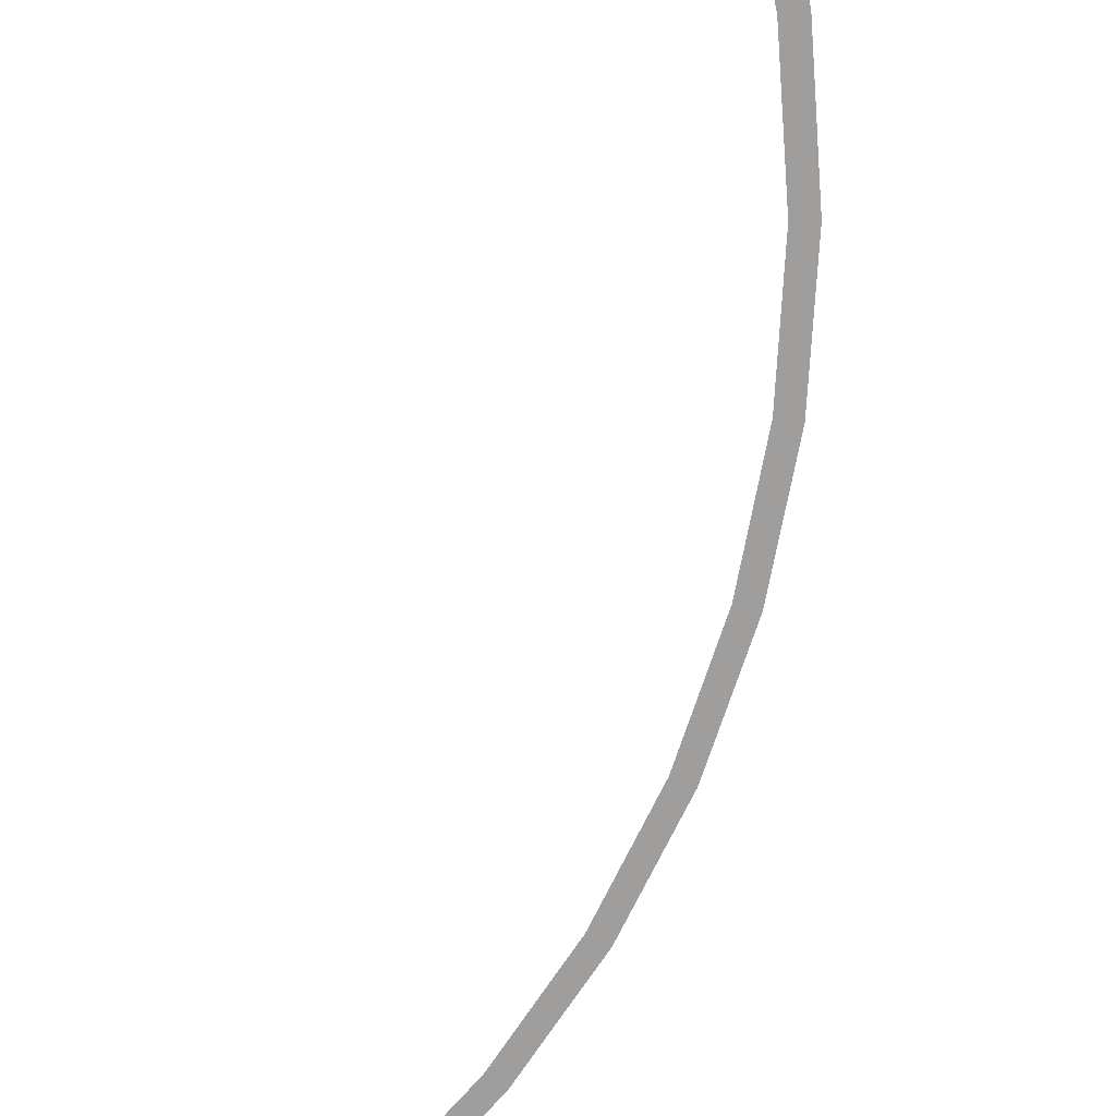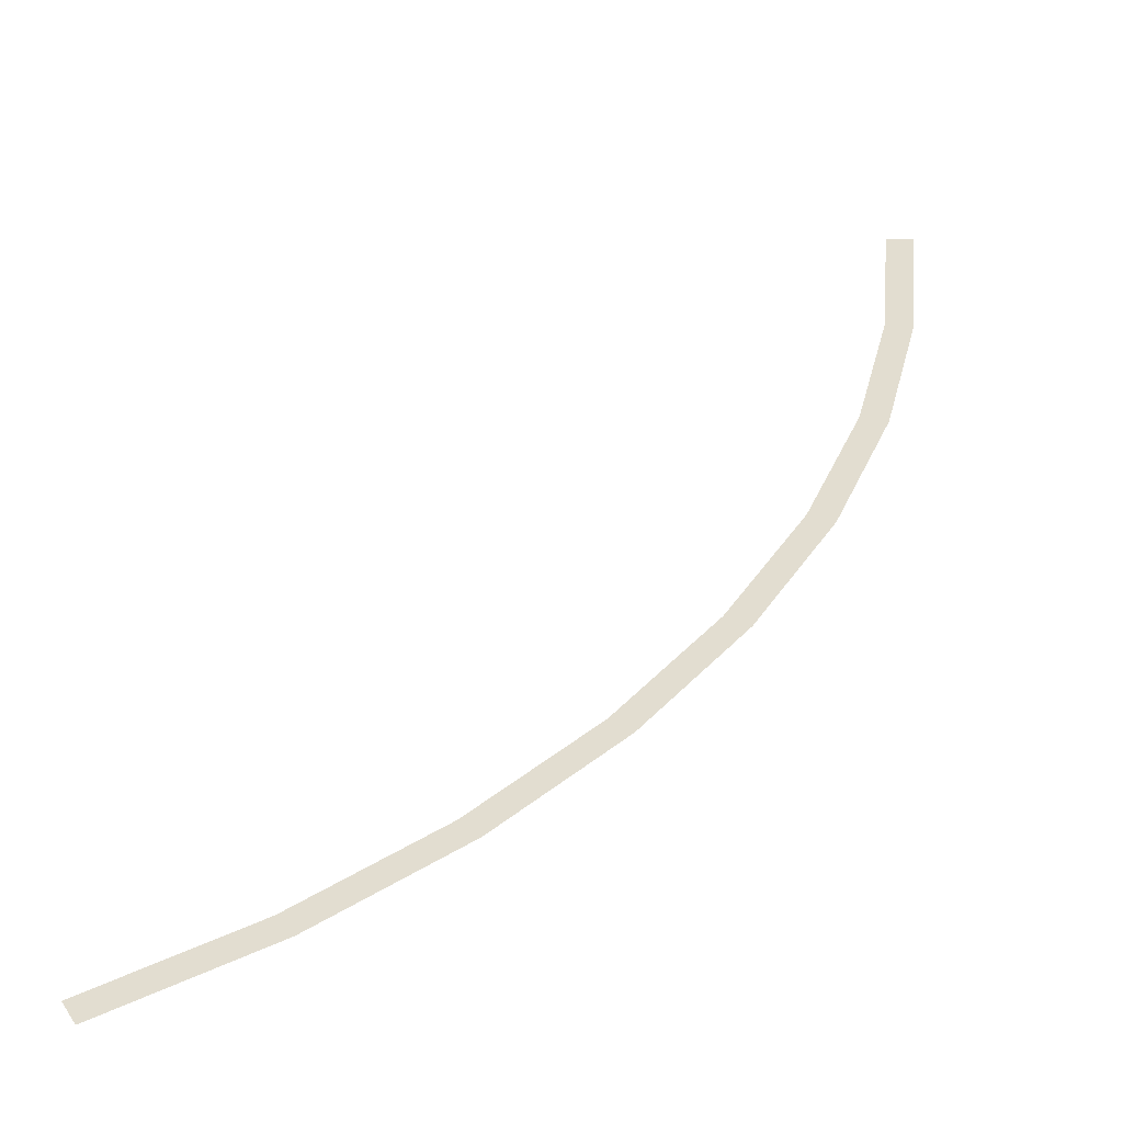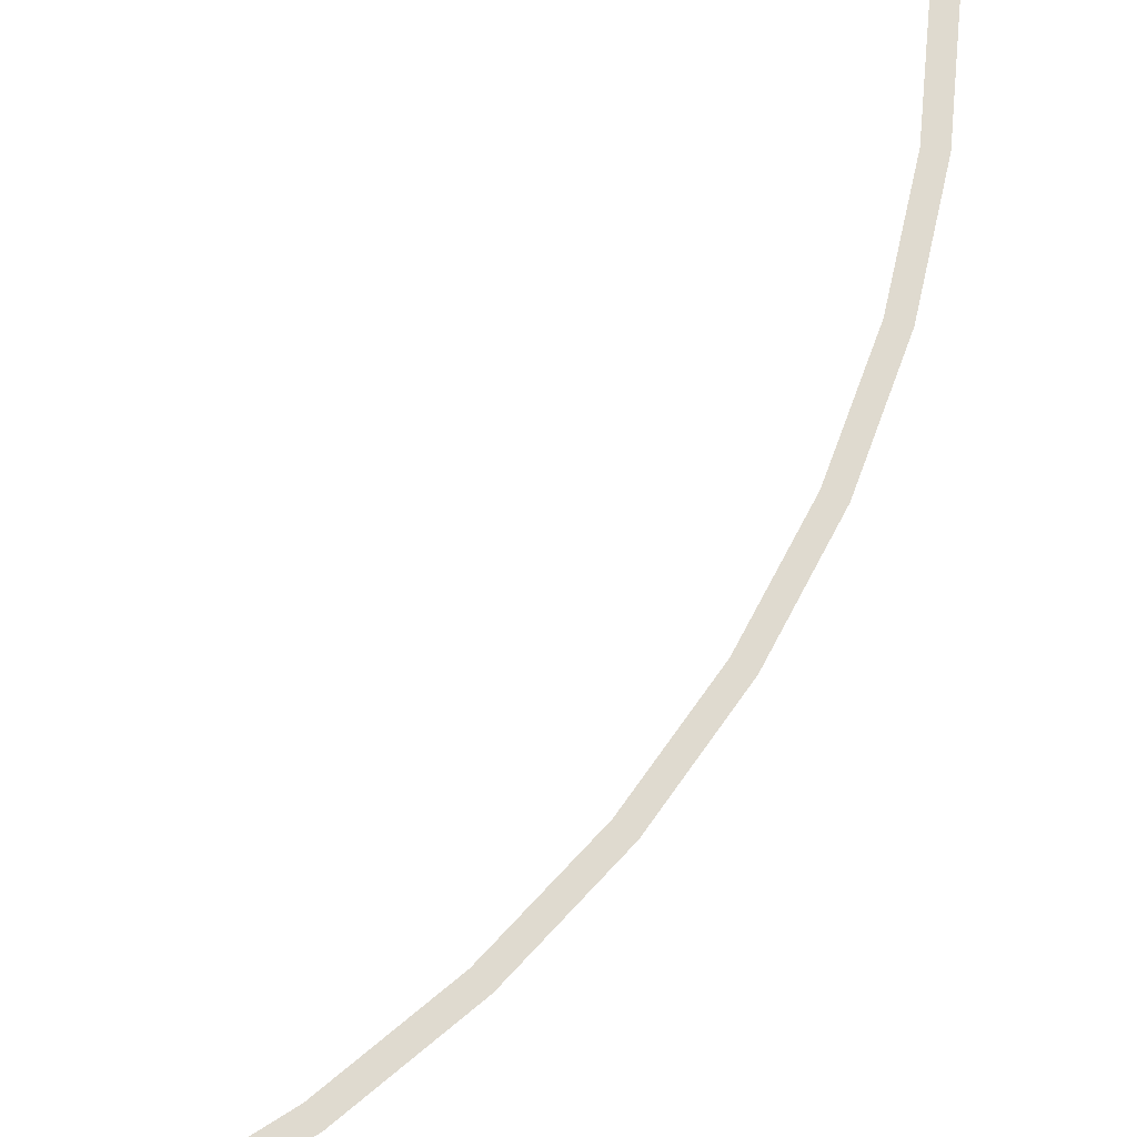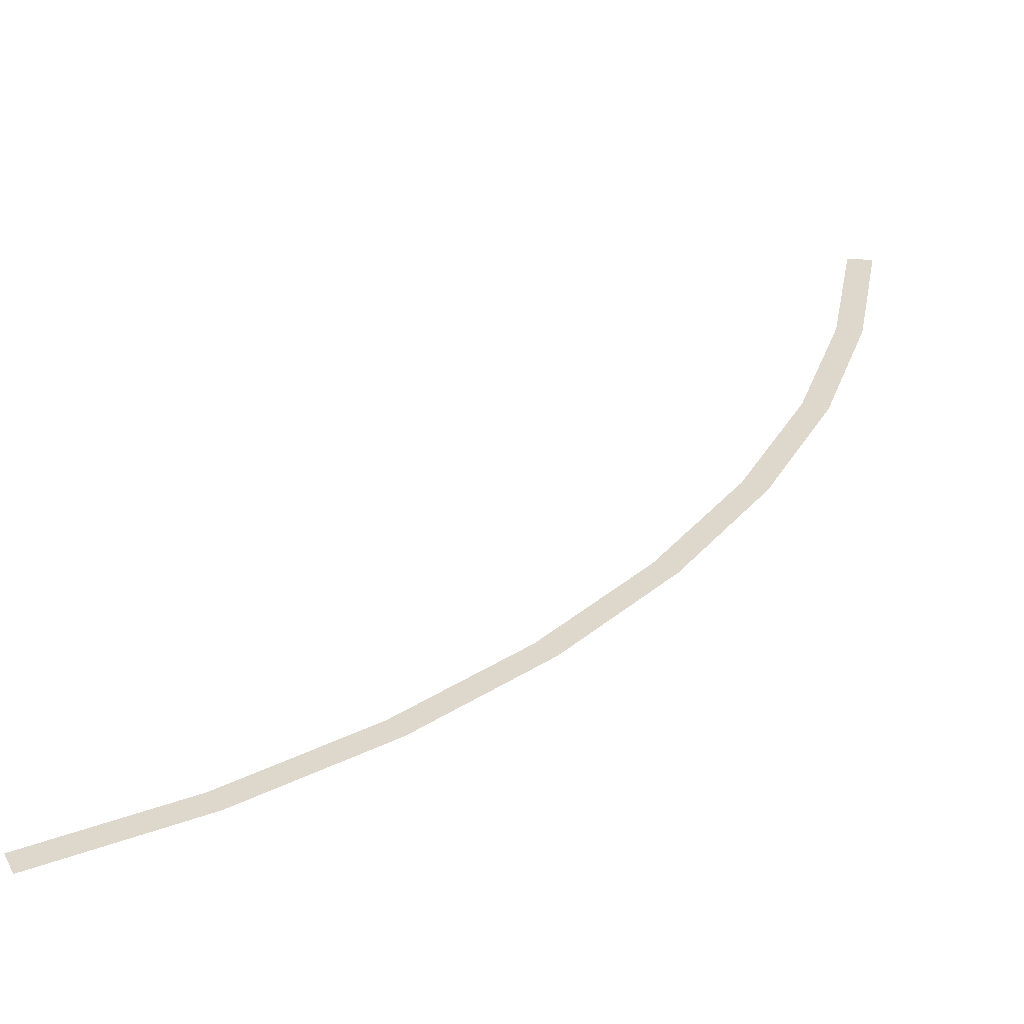
<metadata>
{"format":"obj","ext":"obj","renderer":"f3d","projection":"perspective","resolution":1024,"background":"white","views":[{"elev":-71.0,"azim":-44.3,"up":"+Y"},{"elev":35.1,"azim":1.6,"up":"+Y"},{"elev":70.7,"azim":1.7,"up":"+Y"},{"elev":31.3,"azim":6.1,"up":"+Y"}]}
</metadata>
<code>
v 2.4 0 0
v 2.379 0 0.3132
v 2.33 0 0.3067
v 2.35 0 0
v 2.379 0 0.3132
v 2.318 0 0.6211
v 2.27 0 0.6082
v 2.33 0 0.3067
v 2.318 0 0.6211
v 2.217 0 0.9185
v 2.171 0 0.8993
v 2.27 0 0.6082
v 2.217 0 0.9185
v 2.078 0 1.2
v 2.035 0 1.175
v 2.171 0 0.8993
v 2.078 0 1.2
v 1.904 0 1.461
v 1.864 0 1.431
v 2.035 0 1.175
v 1.904 0 1.461
v 1.697 0 1.697
v 1.662 0 1.662
v 1.864 0 1.431
v 1.697 0 1.697
v 1.461 0 1.904
v 1.431 0 1.864
v 1.662 0 1.662
v 1.461 0 1.904
v 1.2 0 2.078
v 1.175 0 2.035
v 1.431 0 1.864
g mesh2320
f 1 2 3
f 3 4 1
f 5 6 7
f 7 8 5
f 9 10 11
f 11 12 9
f 13 14 15
f 15 16 13
f 17 18 19
f 19 20 17
f 21 22 23
f 23 24 21
f 25 26 27
f 27 28 25
f 29 30 31
f 31 32 29

</code>
